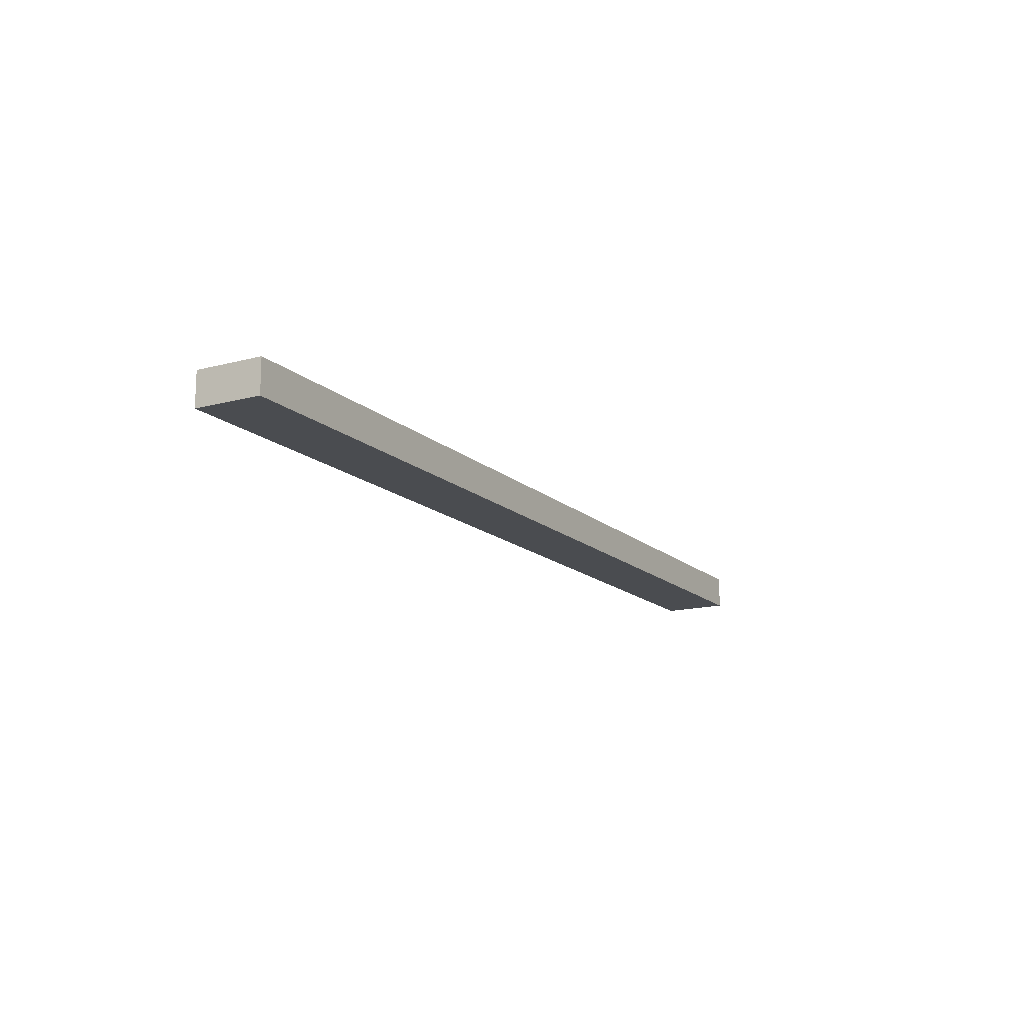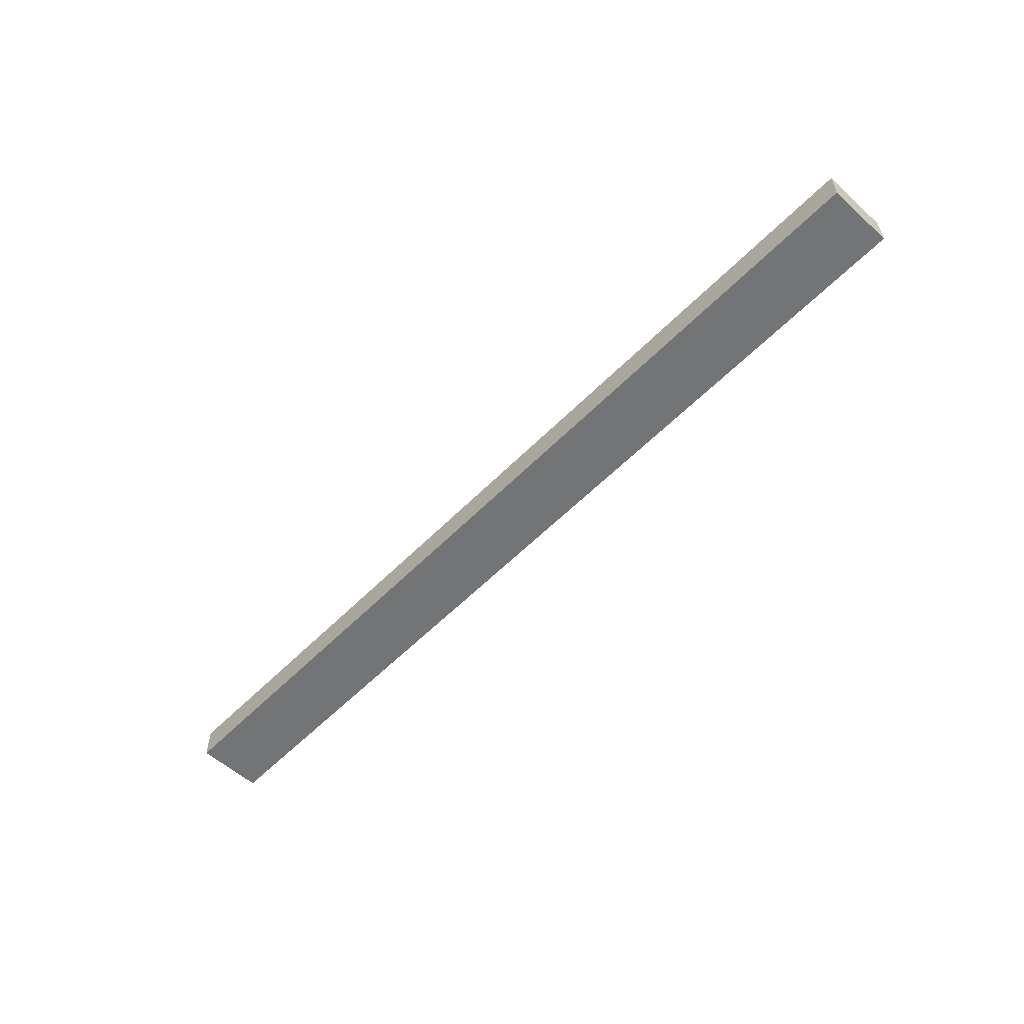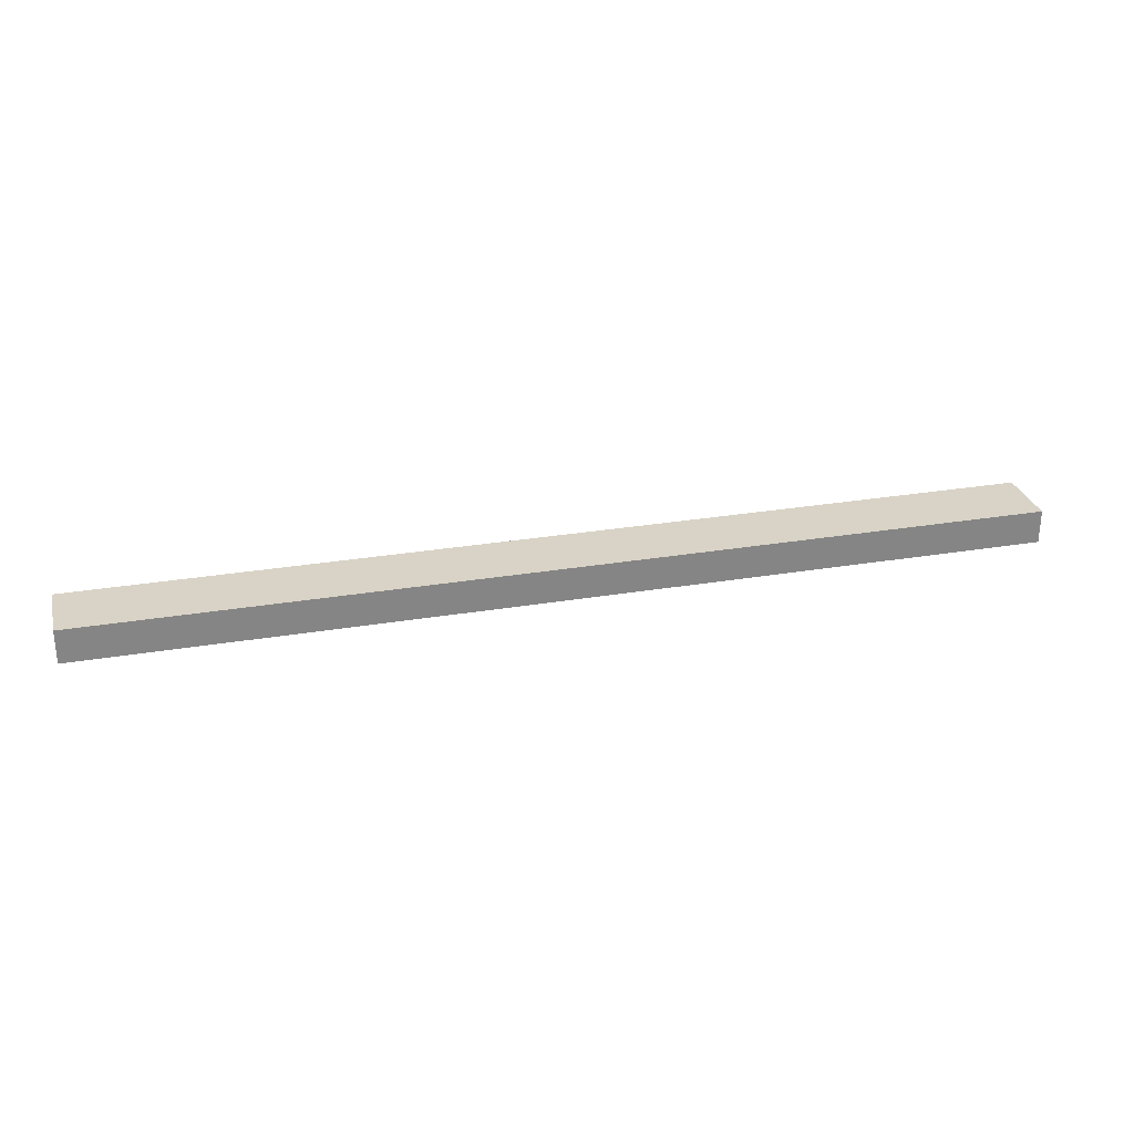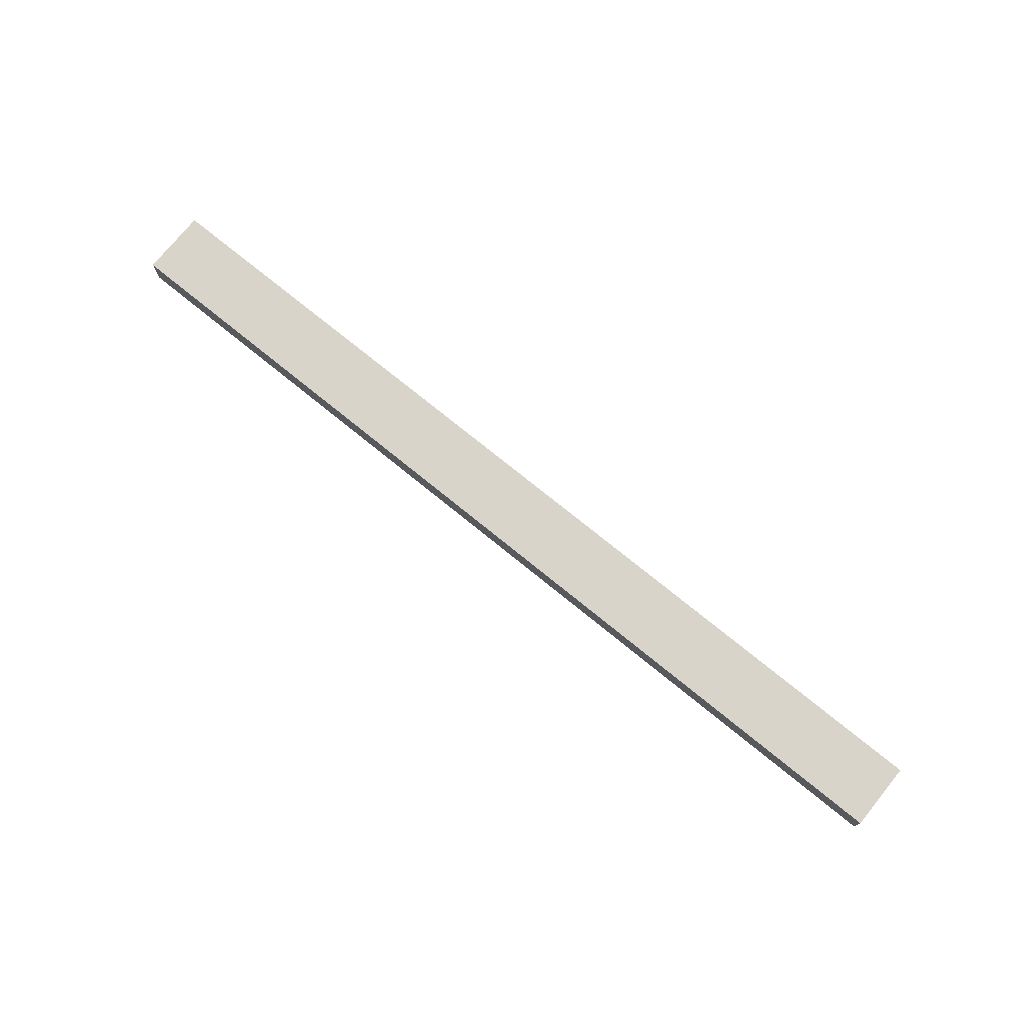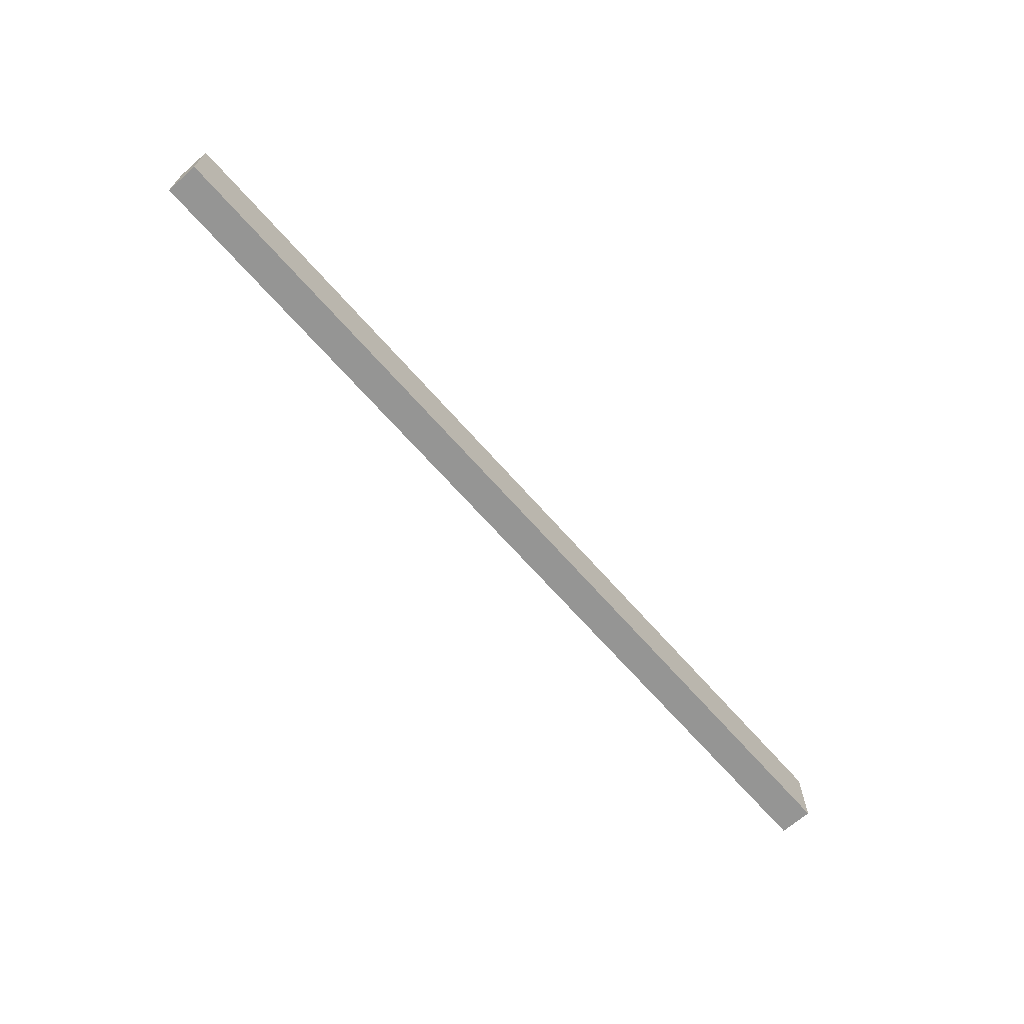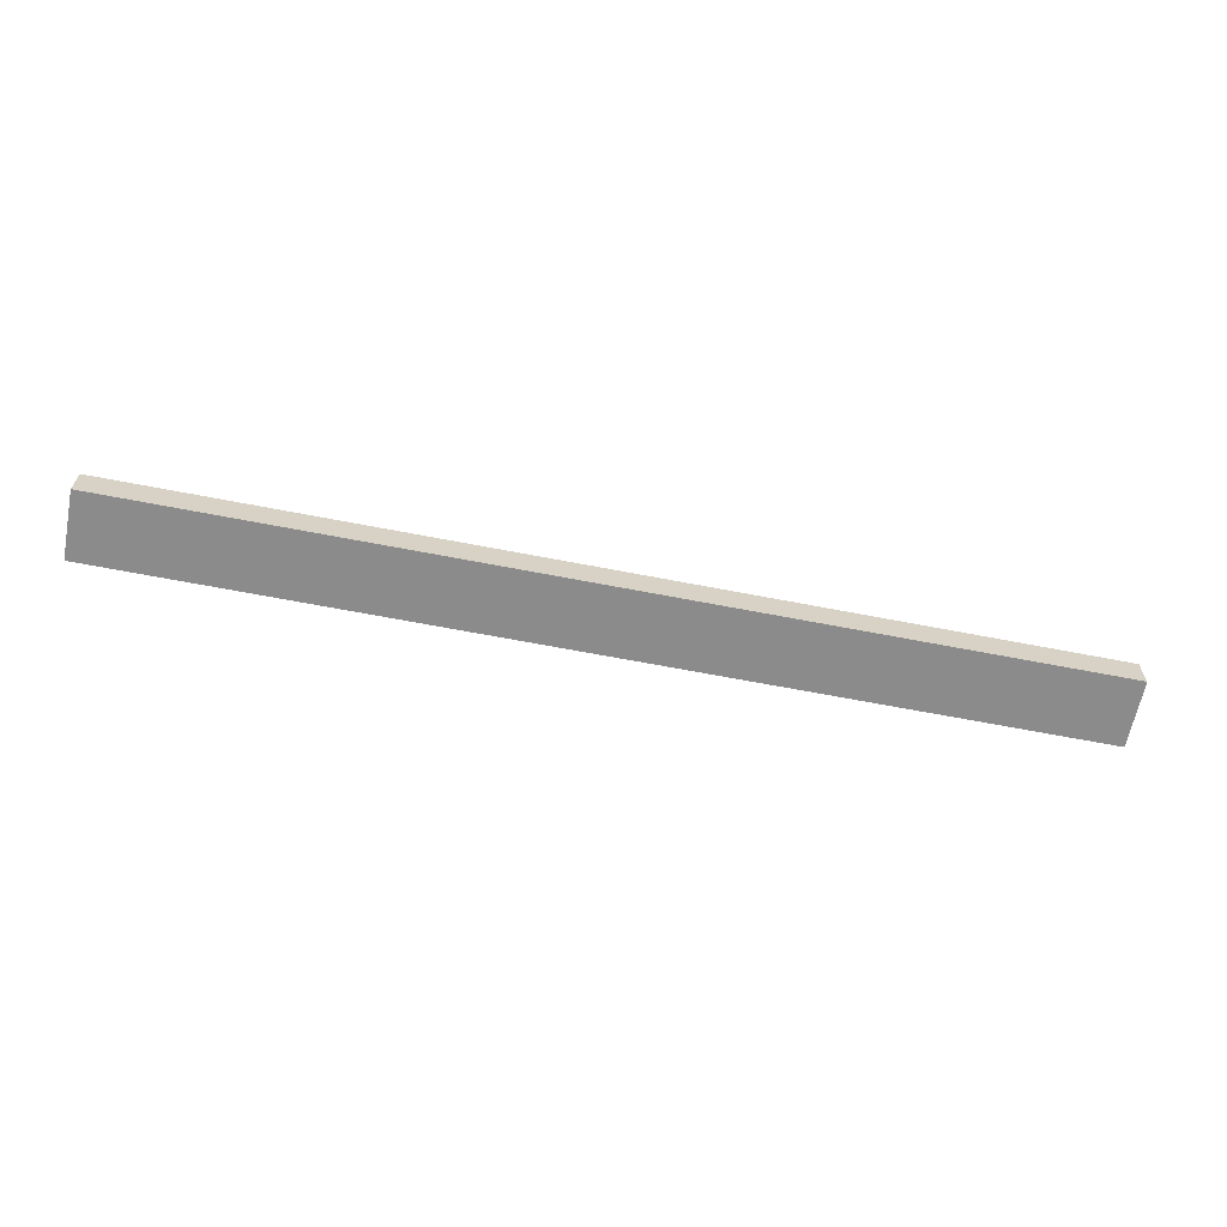
<metadata>
{"format":"obj","ext":"obj","renderer":"f3d","projection":"perspective","resolution":1024,"background":"white","views":[{"elev":-15.0,"azim":-60.4,"up":"+Z"},{"elev":-56.2,"azim":46.6,"up":"+Z"},{"elev":28.2,"azim":165.7,"up":"+Z"},{"elev":74.9,"azim":39.1,"up":"+Z"},{"elev":-67.4,"azim":131.3,"up":"+Y"},{"elev":-63.9,"azim":168.8,"up":"+Z"}]}
</metadata>
<code>
v -0.2 4 -0.1
v -0.2 4 0.1
v -0.2 3.6 -0.1
v -0.2 3.6 0.1
v -5.8 4 -0.1
v -5.8 4 0.1
v -5.8 3.6 -0.1
v -5.8 3.6 0.1
f 7 6 8
f 7 5 6
f 5 2 6
f 5 1 2
f 1 4 2
f 1 3 4
f 3 8 4
f 6 4 8
f 6 2 4
f 3 1 5
f 7 3 5
f 3 7 8

</code>
